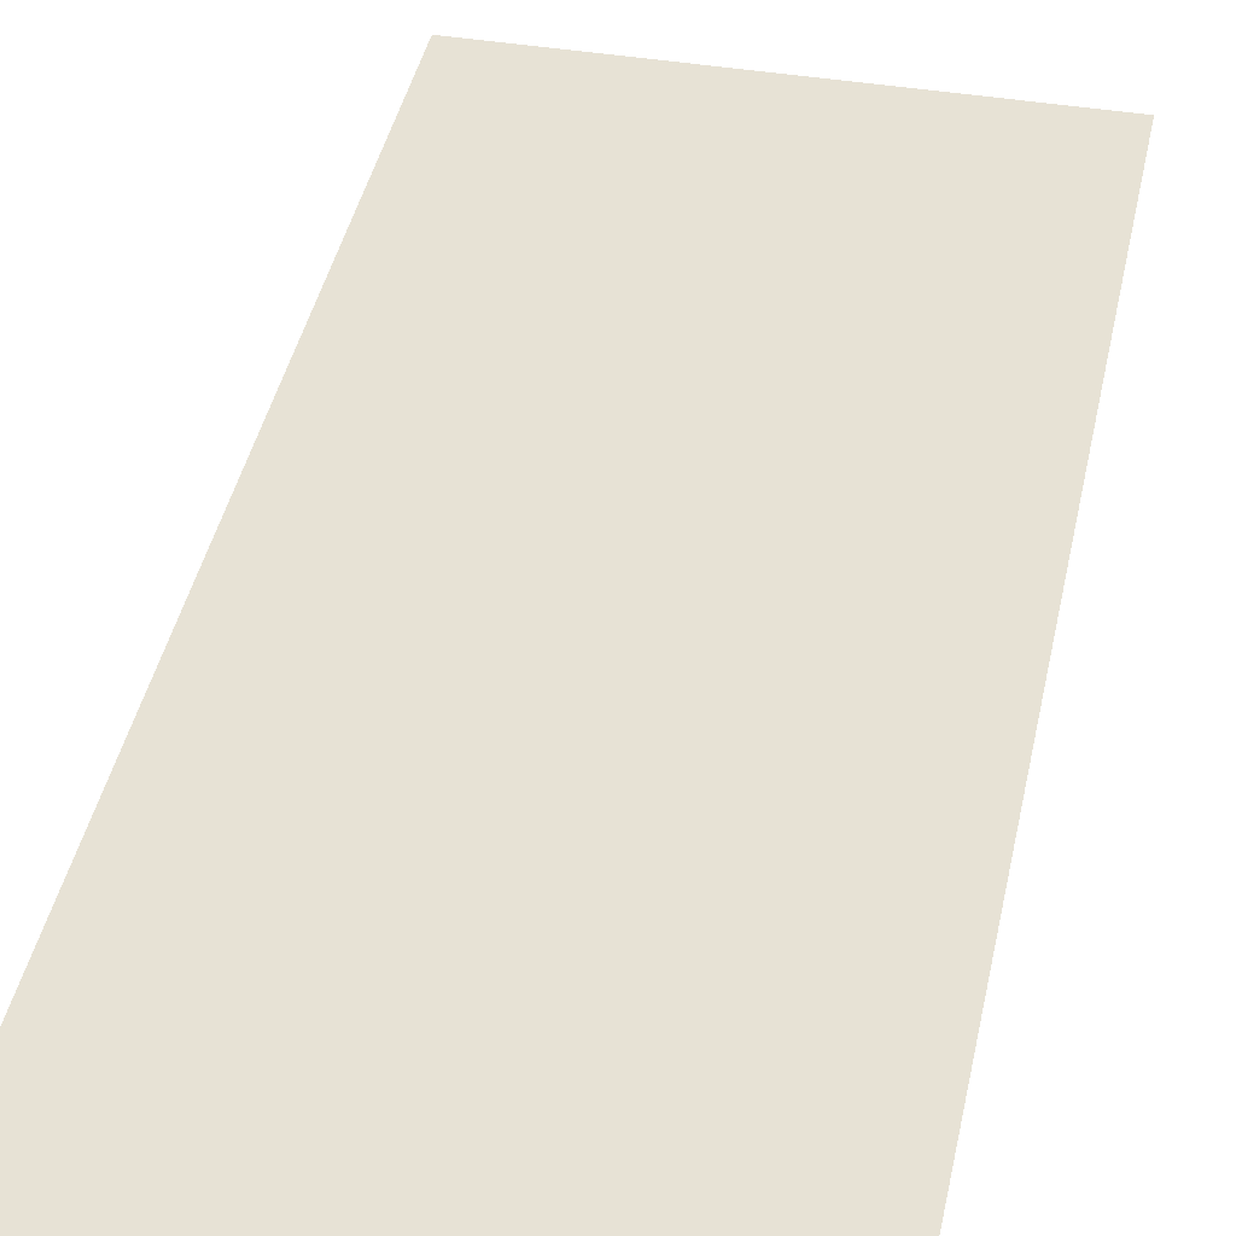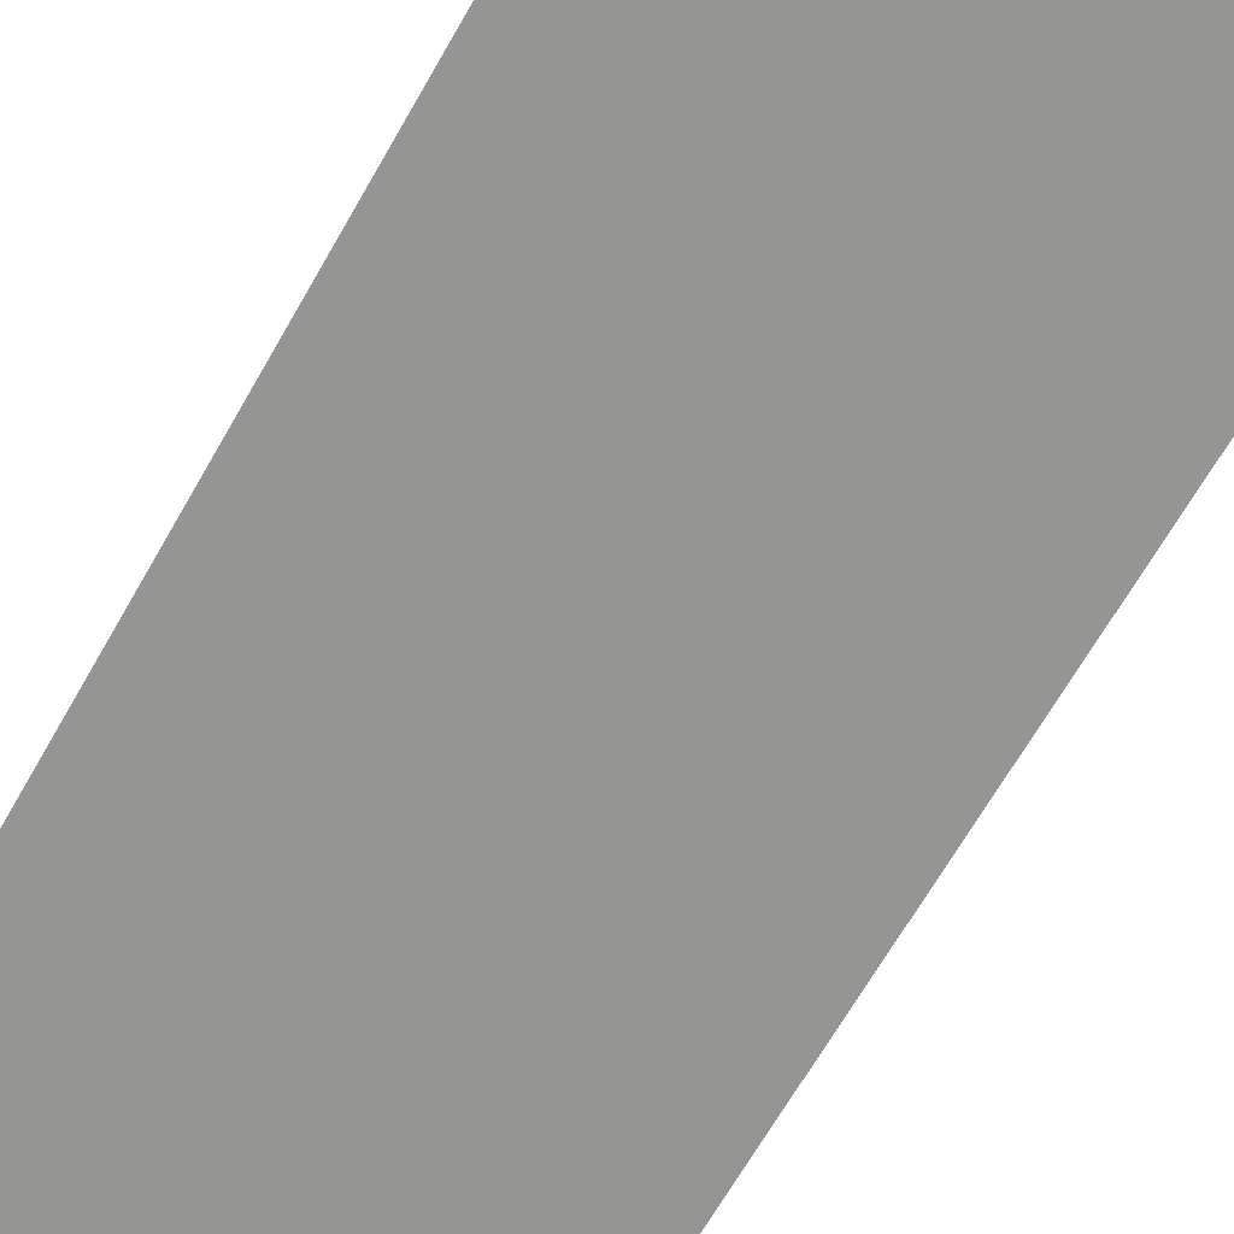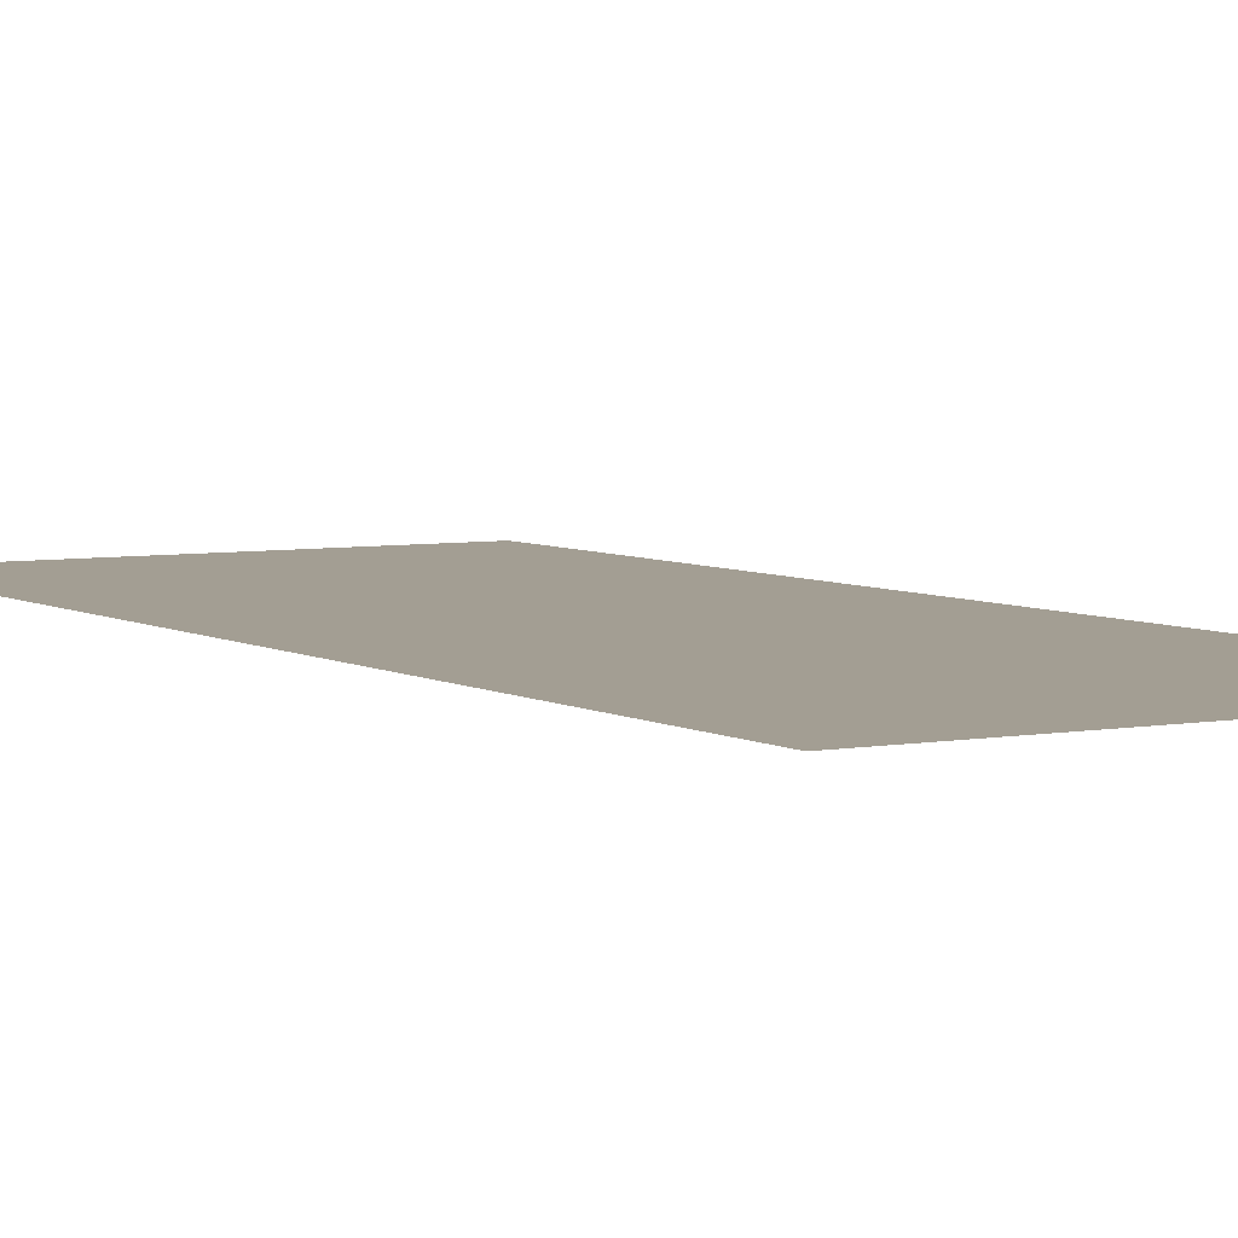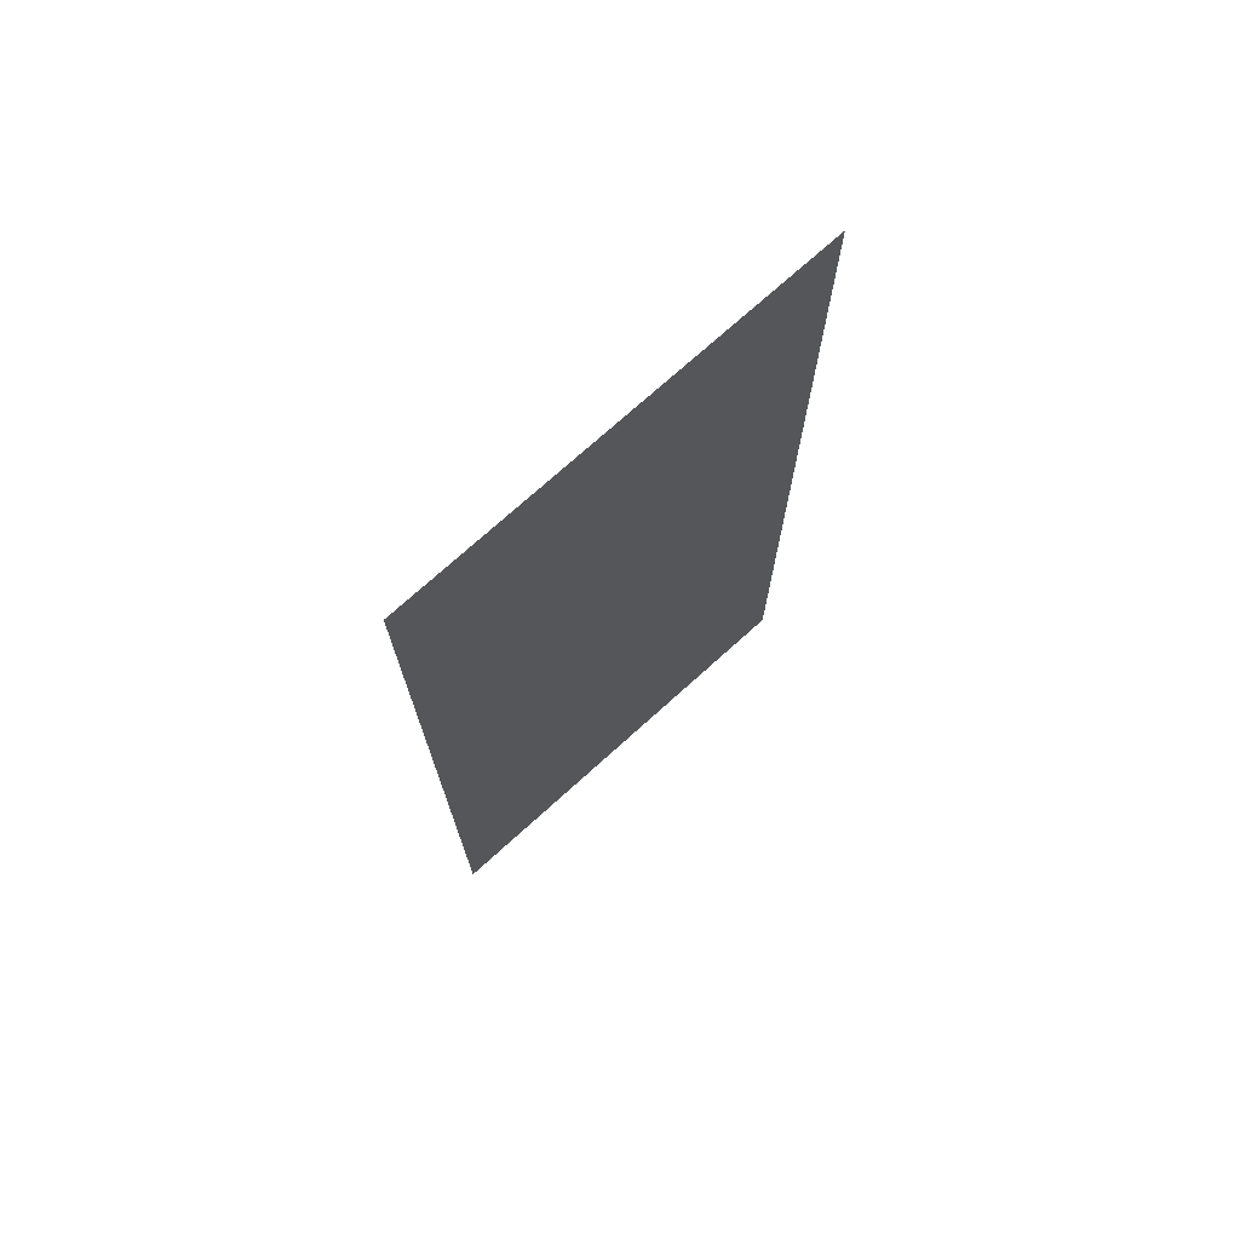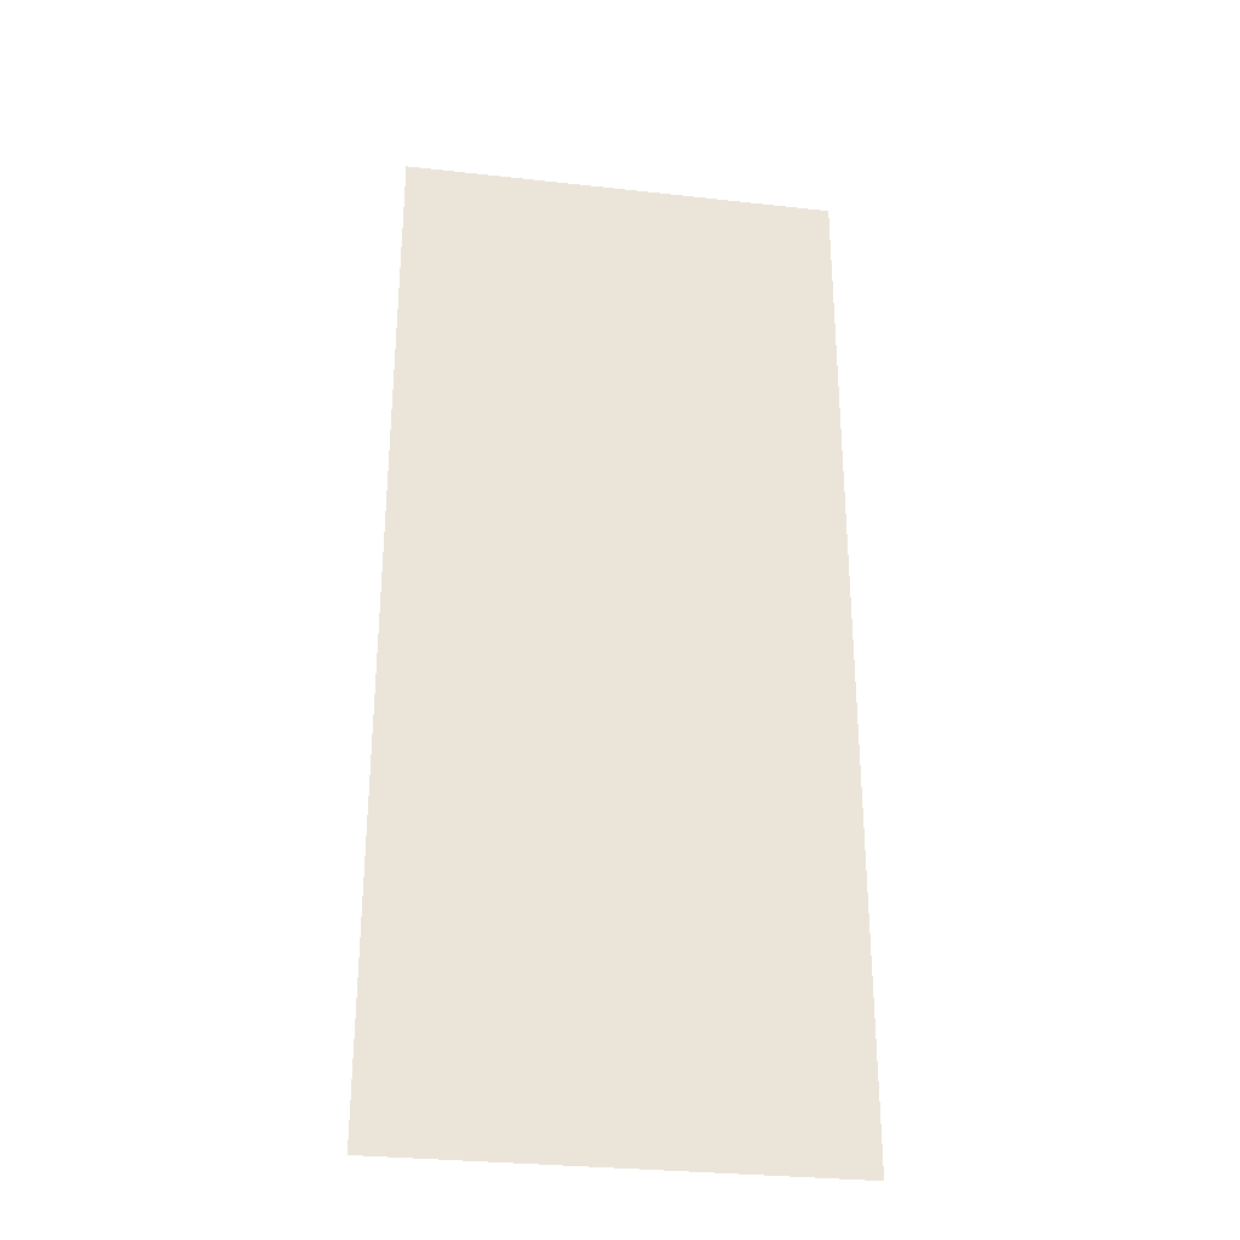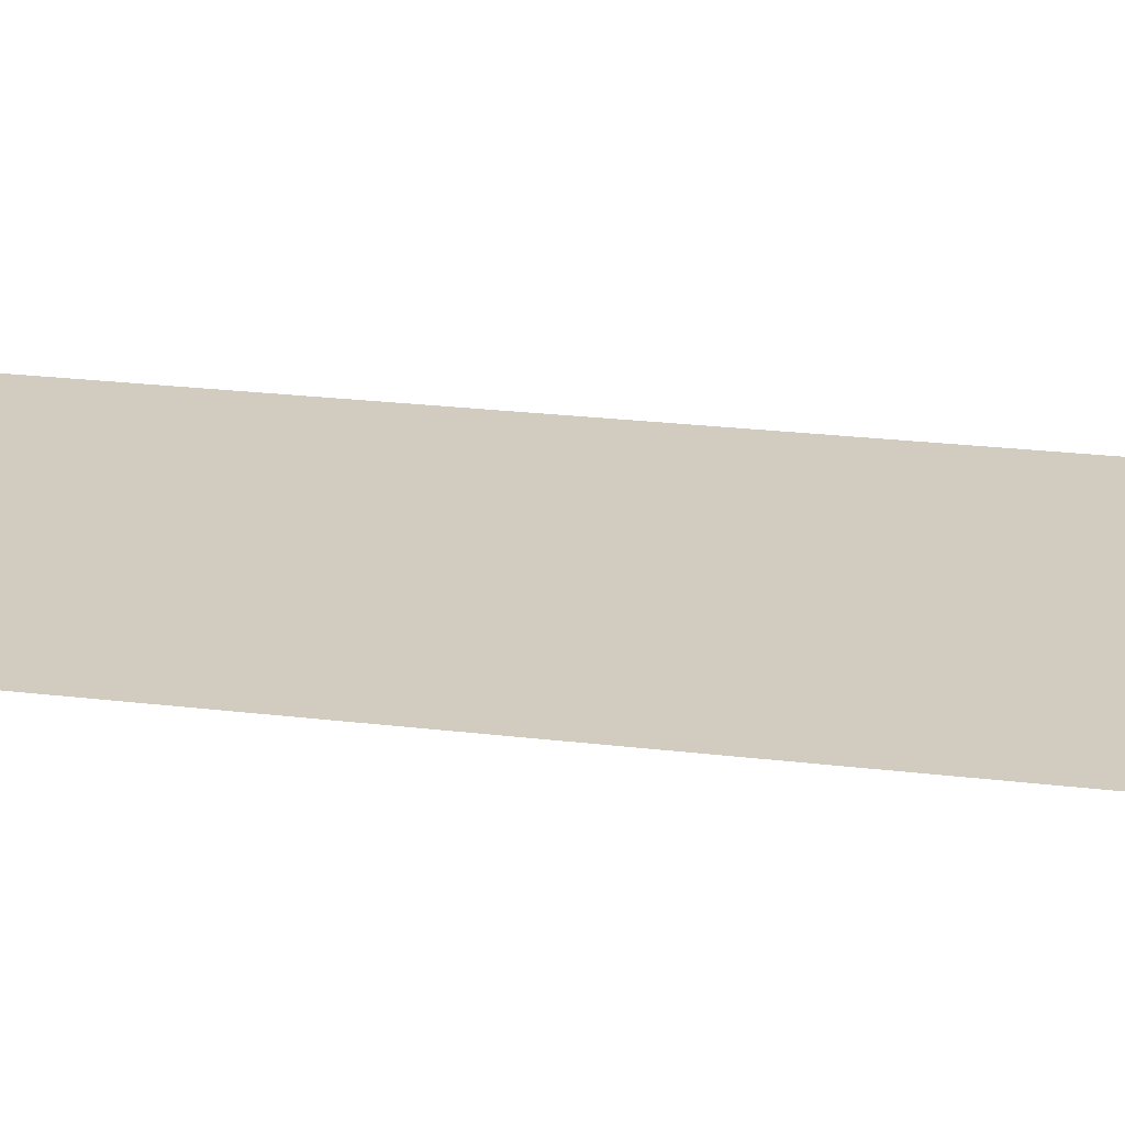
<metadata>
{"format":"obj","ext":"obj","renderer":"f3d","projection":"perspective","resolution":1024,"background":"white","views":[{"elev":40.5,"azim":-168.5,"up":"+Z"},{"elev":-67.4,"azim":-29.8,"up":"+Z"},{"elev":5.2,"azim":-30.5,"up":"+Z"},{"elev":74.0,"azim":138.0,"up":"+Y"},{"elev":-30.2,"azim":-9.1,"up":"+Y"},{"elev":23.8,"azim":101.4,"up":"+Z"}]}
</metadata>
<code>
o Plane_Plane.001
v -0.9 0 0
v 0.9 0 0
v -0.9 4.2 0
v 0.9 4.2 0
f 2 3 1
f 2 4 3

</code>
